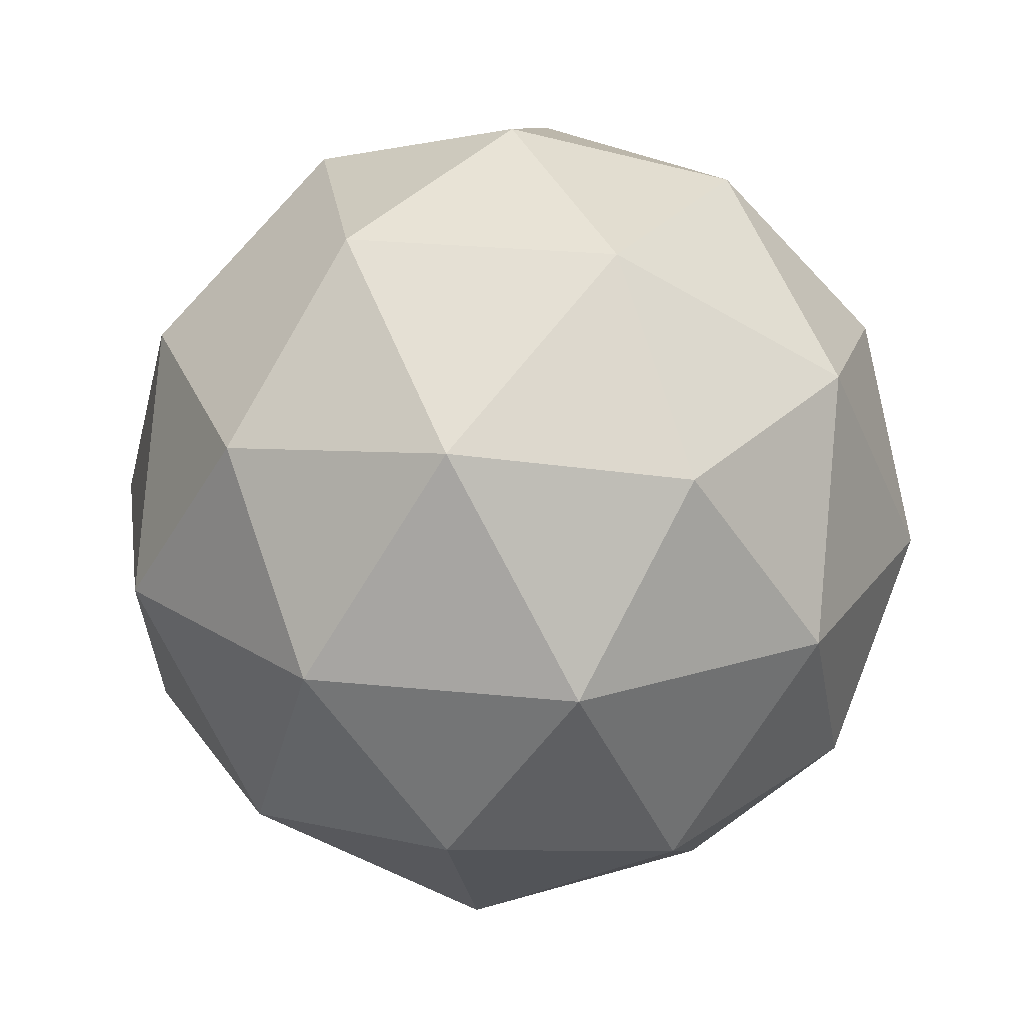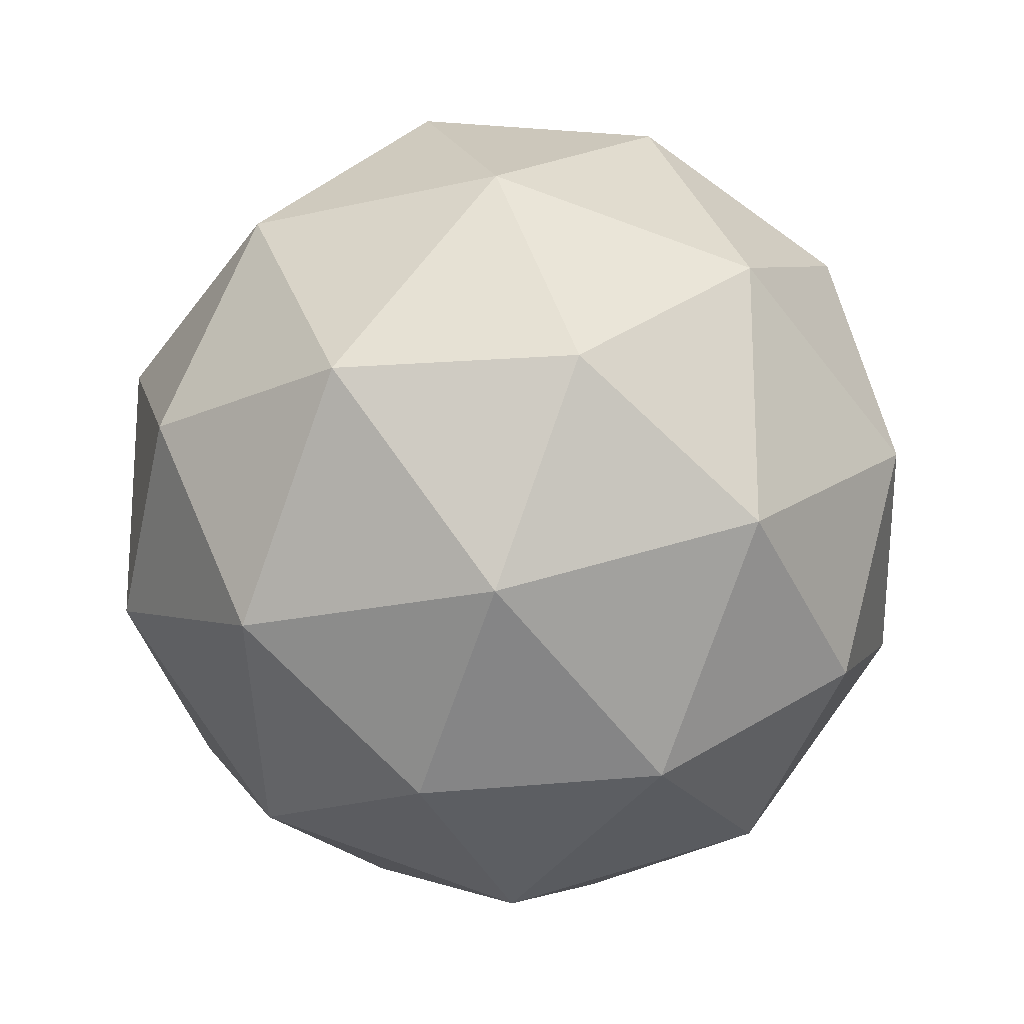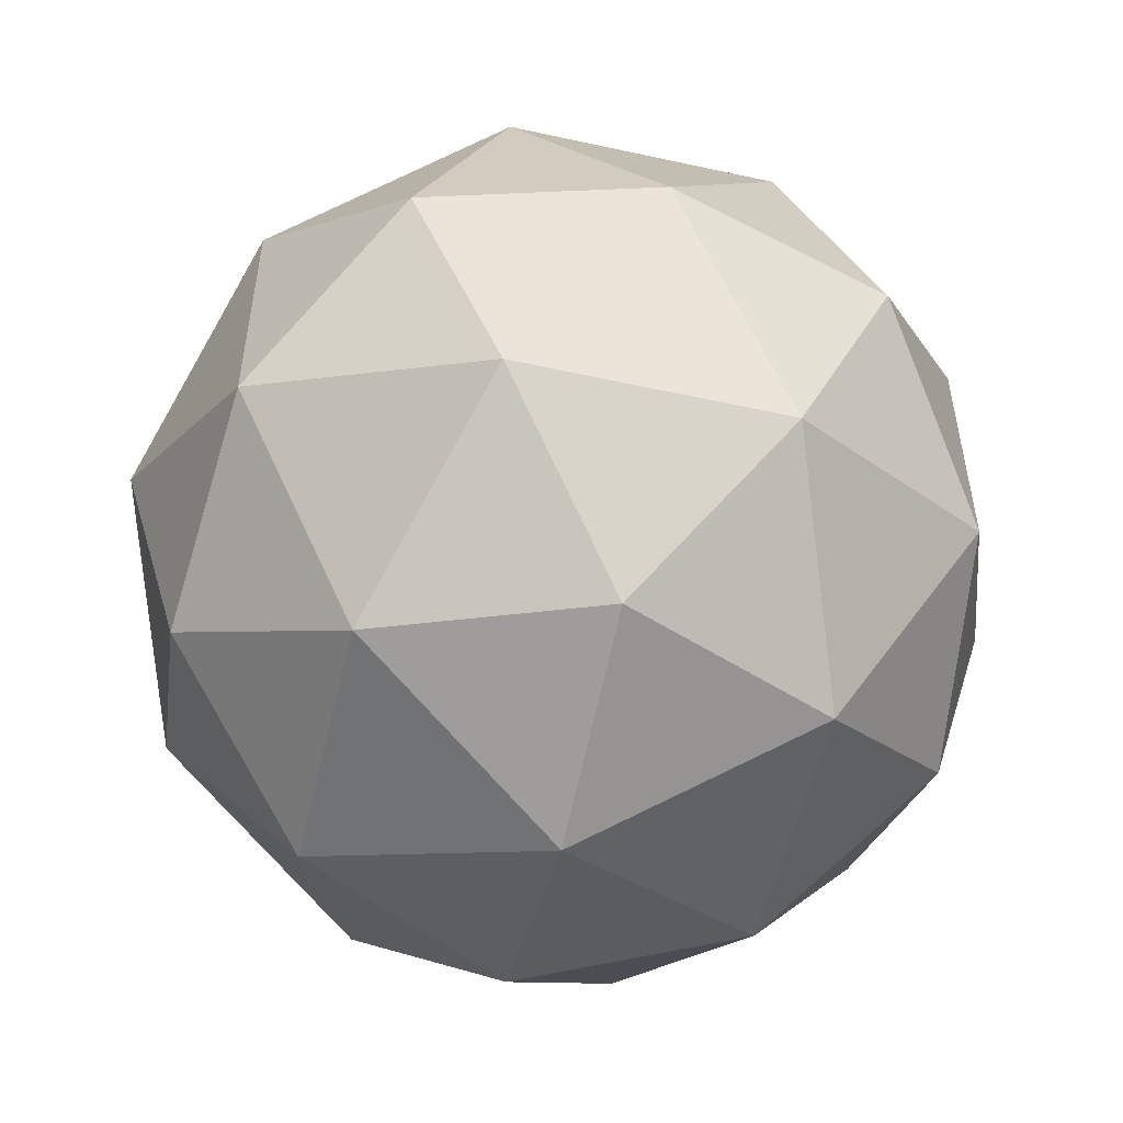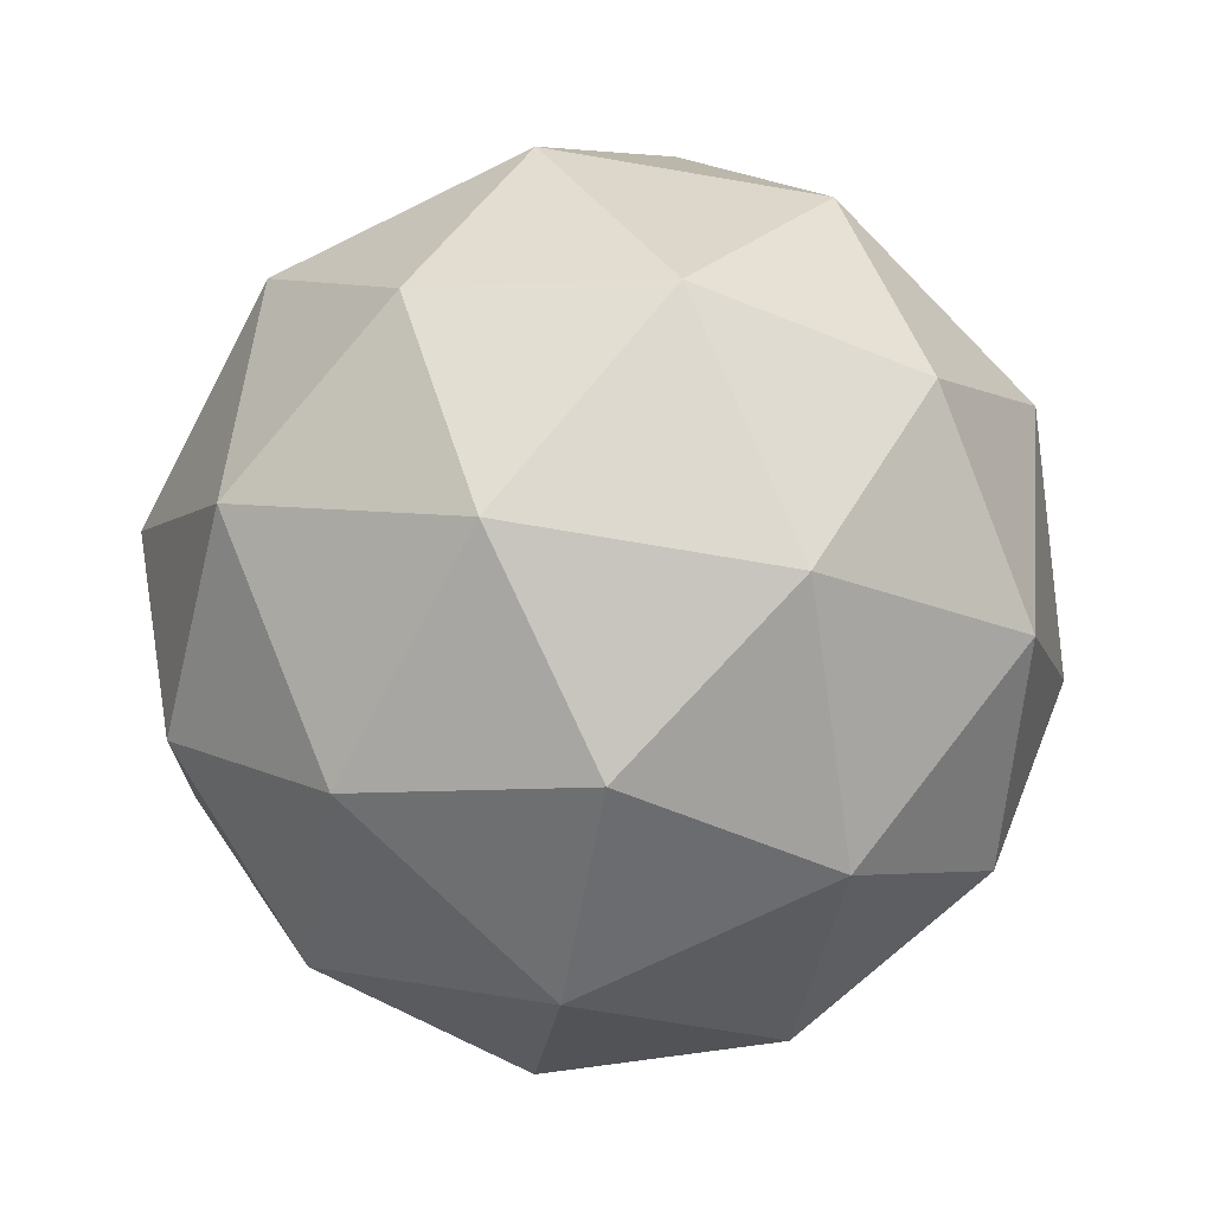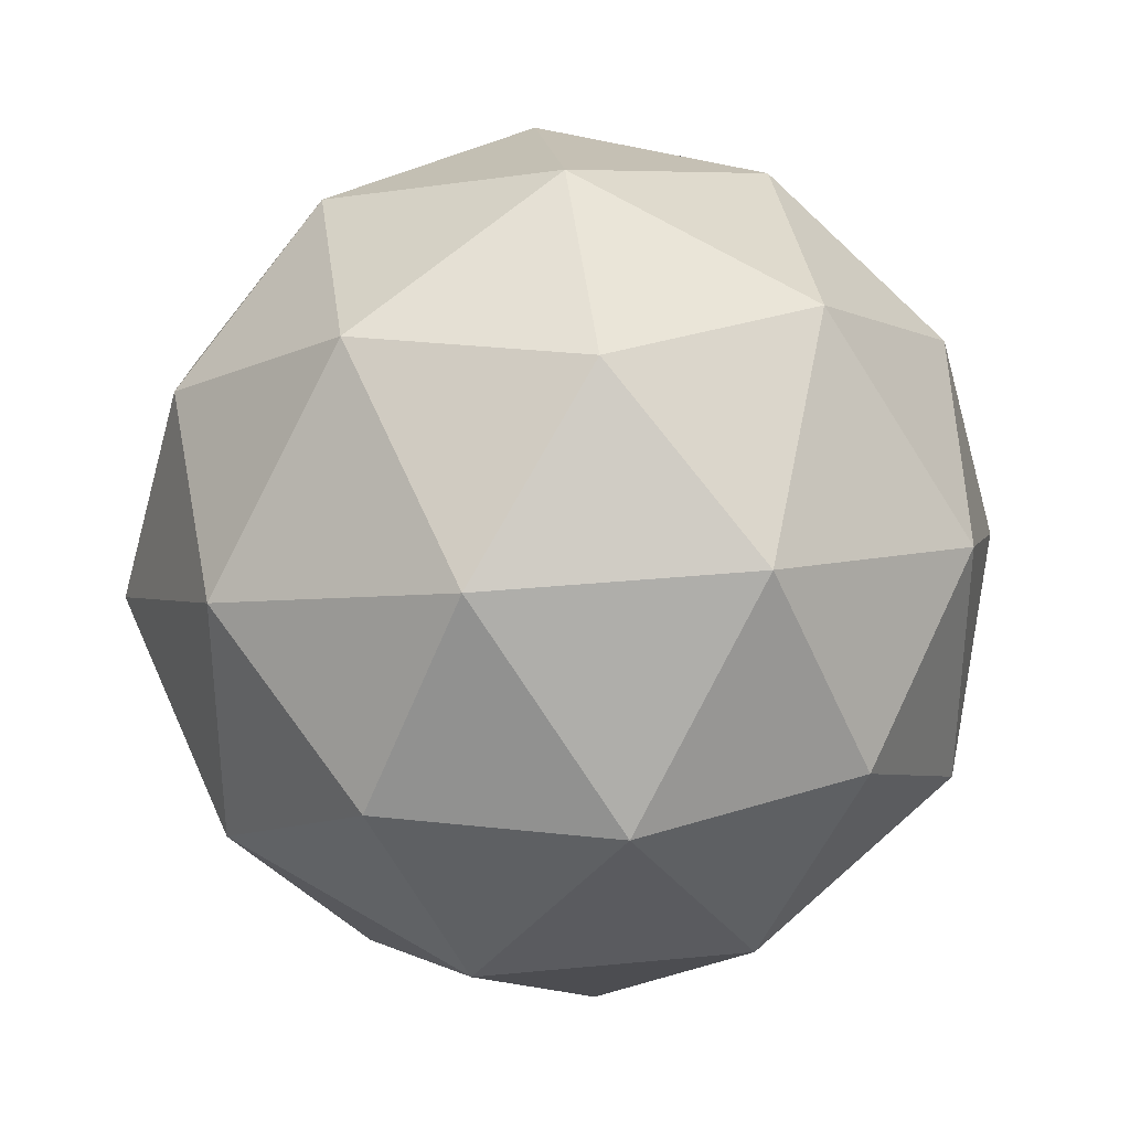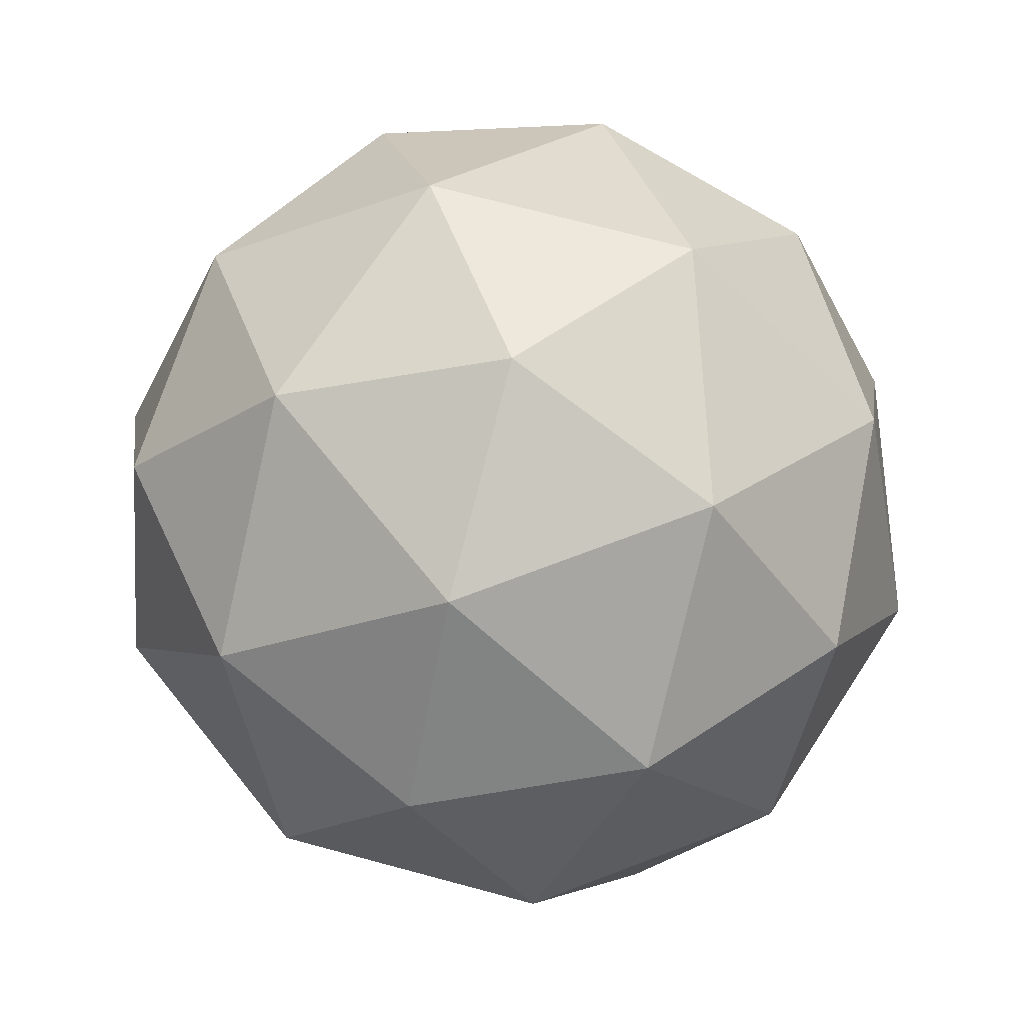
<metadata>
{"format":"obj","ext":"obj","renderer":"f3d","projection":"perspective","resolution":1024,"background":"white","views":[{"elev":24.8,"azim":-8.4,"up":"+Y"},{"elev":-20.2,"azim":171.6,"up":"+Z"},{"elev":-54.2,"azim":135.1,"up":"+Z"},{"elev":-70.7,"azim":-135.7,"up":"+Y"},{"elev":33.9,"azim":-39.2,"up":"+Z"},{"elev":70.5,"azim":-38.9,"up":"+Y"}]}
</metadata>
<code>
o Icosphere
v 0 -1 0
v 0.7236 -0.4472 0.5257
v -0.2764 -0.4472 0.8506
v -0.8944 -0.4472 0
v -0.2764 -0.4472 -0.8506
v 0.7236 -0.4472 -0.5257
v 0.2764 0.4472 0.8506
v -0.7236 0.4472 0.5257
v -0.7236 0.4472 -0.5257
v 0.2764 0.4472 -0.8506
v 0.8944 0.4472 0
v 0 1 0
v -0.1625 -0.8507 0.5
v 0.4253 -0.8507 0.309
v 0.2629 -0.5257 0.809
v 0.8506 -0.5257 0
v 0.4253 -0.8507 -0.309
v -0.5257 -0.8507 0
v -0.6882 -0.5257 0.5
v -0.1625 -0.8507 -0.5
v -0.6882 -0.5257 -0.5
v 0.2629 -0.5257 -0.809
v 0.9511 0 0.309
v 0.9511 0 -0.309
v 0 0 1
v 0.5878 0 0.809
v -0.9511 0 0.309
v -0.5878 0 0.809
v -0.5878 0 -0.809
v -0.9511 0 -0.309
v 0.5878 0 -0.809
v 0 0 -1
v 0.6882 0.5257 0.5
v -0.2629 0.5257 0.809
v -0.8506 0.5257 0
v -0.2629 0.5257 -0.809
v 0.6882 0.5257 -0.5
v 0.1625 0.8507 0.5
v 0.5257 0.8507 0
v -0.4253 0.8507 0.309
v -0.4253 0.8507 -0.309
v 0.1625 0.8507 -0.5
v -0 -0.9604 -0
v 0.695 -0.4295 0.5049
v -0.2655 -0.4295 0.817
v -0.859 -0.4295 -0
v -0.2655 -0.4295 -0.817
v 0.695 -0.4295 -0.5049
v 0.2655 0.4295 0.817
v -0.695 0.4295 0.5049
v -0.695 0.4295 -0.5049
v 0.2655 0.4295 -0.817
v 0.859 0.4295 -0
v -0 0.9604 -0
v -0.156 -0.817 0.4802
v 0.4085 -0.817 0.2968
v 0.2525 -0.5049 0.777
v 0.817 -0.5049 -0
v 0.4085 -0.817 -0.2968
v -0.5049 -0.817 -0
v -0.661 -0.5049 0.4802
v -0.156 -0.817 -0.4802
v -0.661 -0.5049 -0.4802
v 0.2525 -0.5049 -0.777
v 0.9134 0 0.2968
v 0.9134 0 -0.2968
v -0 0 0.9604
v 0.5645 0 0.777
v -0.9134 0 0.2968
v -0.5645 0 0.777
v -0.5645 0 -0.777
v -0.9134 0 -0.2968
v 0.5645 0 -0.777
v -0 0 -0.9604
v 0.661 0.5049 0.4802
v -0.2525 0.5049 0.777
v -0.817 0.5049 -0
v -0.2525 0.5049 -0.777
v 0.661 0.5049 -0.4802
v 0.156 0.817 0.4802
v 0.5049 0.817 -0
v -0.4085 0.817 0.2968
v -0.4085 0.817 -0.2968
v 0.156 0.817 -0.4802
v 0 -1 0
v 0.7236 -0.4472 0.5257
v -0.2764 -0.4472 0.8506
v -0.8944 -0.4472 0
v -0.2764 -0.4472 -0.8506
v 0.7236 -0.4472 -0.5257
v 0.2764 0.4472 0.8506
v -0.7236 0.4472 0.5257
v -0.7236 0.4472 -0.5257
v 0.2764 0.4472 -0.8506
v 0.8944 0.4472 0
v 0 1 0
v -0.1625 -0.8507 0.5
v 0.4253 -0.8507 0.309
v 0.2629 -0.5257 0.809
v 0.8506 -0.5257 0
v 0.4253 -0.8507 -0.309
v -0.5257 -0.8507 0
v -0.6882 -0.5257 0.5
v -0.1625 -0.8507 -0.5
v -0.6882 -0.5257 -0.5
v 0.2629 -0.5257 -0.809
v 0.9511 0 0.309
v 0.9511 0 -0.309
v 0 0 1
v 0.5878 0 0.809
v -0.9511 0 0.309
v -0.5878 0 0.809
v -0.5878 0 -0.809
v -0.9511 0 -0.309
v 0.5878 0 -0.809
v 0 0 -1
v 0.6882 0.5257 0.5
v -0.2629 0.5257 0.809
v -0.8506 0.5257 0
v -0.2629 0.5257 -0.809
v 0.6882 0.5257 -0.5
v 0.1625 0.8507 0.5
v 0.5257 0.8507 0
v -0.4253 0.8507 0.309
v -0.4253 0.8507 -0.309
v 0.1625 0.8507 -0.5
v -0 -0.9604 -0
v 0.695 -0.4295 0.5049
v -0.2655 -0.4295 0.817
v -0.859 -0.4295 -0
v -0.2655 -0.4295 -0.817
v 0.695 -0.4295 -0.5049
v 0.2655 0.4295 0.817
v -0.695 0.4295 0.5049
v -0.695 0.4295 -0.5049
v 0.2655 0.4295 -0.817
v 0.859 0.4295 -0
v -0 0.9604 -0
v -0.156 -0.817 0.4802
v 0.4085 -0.817 0.2968
v 0.2525 -0.5049 0.777
v 0.817 -0.5049 -0
v 0.4085 -0.817 -0.2968
v -0.5049 -0.817 -0
v -0.661 -0.5049 0.4802
v -0.156 -0.817 -0.4802
v -0.661 -0.5049 -0.4802
v 0.2525 -0.5049 -0.777
v 0.9134 0 0.2968
v 0.9134 0 -0.2968
v -0 0 0.9604
v 0.5645 0 0.777
v -0.9134 0 0.2968
v -0.5645 0 0.777
v -0.5645 0 -0.777
v -0.9134 0 -0.2968
v 0.5645 0 -0.777
v -0 0 -0.9604
v 0.661 0.5049 0.4802
v -0.2525 0.5049 0.777
v -0.817 0.5049 -0
v -0.2525 0.5049 -0.777
v 0.661 0.5049 -0.4802
v 0.156 0.817 0.4802
v 0.5049 0.817 -0
v -0.4085 0.817 0.2968
v -0.4085 0.817 -0.2968
v 0.156 0.817 -0.4802
f 1 14 13
f 2 14 16
f 1 13 18
f 1 18 20
f 1 20 17
f 2 16 23
f 3 15 25
f 4 19 27
f 5 21 29
f 6 22 31
f 2 23 26
f 3 25 28
f 4 27 30
f 5 29 32
f 6 31 24
f 7 33 38
f 8 34 40
f 9 35 41
f 10 36 42
f 11 37 39
f 39 42 12
f 39 37 42
f 37 10 42
f 42 41 12
f 42 36 41
f 36 9 41
f 41 40 12
f 41 35 40
f 35 8 40
f 40 38 12
f 40 34 38
f 34 7 38
f 38 39 12
f 38 33 39
f 33 11 39
f 24 37 11
f 24 31 37
f 31 10 37
f 32 36 10
f 32 29 36
f 29 9 36
f 30 35 9
f 30 27 35
f 27 8 35
f 28 34 8
f 28 25 34
f 25 7 34
f 26 33 7
f 26 23 33
f 23 11 33
f 31 32 10
f 31 22 32
f 22 5 32
f 29 30 9
f 29 21 30
f 21 4 30
f 27 28 8
f 27 19 28
f 19 3 28
f 25 26 7
f 25 15 26
f 15 2 26
f 23 24 11
f 23 16 24
f 16 6 24
f 17 22 6
f 17 20 22
f 20 5 22
f 20 21 5
f 20 18 21
f 18 4 21
f 18 19 4
f 18 13 19
f 13 3 19
f 16 17 6
f 16 14 17
f 14 1 17
f 13 15 3
f 13 14 15
f 14 2 15
f 43 56 55
f 44 56 58
f 43 55 60
f 43 60 62
f 43 62 59
f 44 58 65
f 45 57 67
f 46 61 69
f 47 63 71
f 48 64 73
f 44 65 68
f 45 67 70
f 46 69 72
f 47 71 74
f 48 73 66
f 49 75 80
f 50 76 82
f 51 77 83
f 52 78 84
f 53 79 81
f 81 84 54
f 81 79 84
f 79 52 84
f 84 83 54
f 84 78 83
f 78 51 83
f 83 82 54
f 83 77 82
f 77 50 82
f 82 80 54
f 82 76 80
f 76 49 80
f 80 81 54
f 80 75 81
f 75 53 81
f 66 79 53
f 66 73 79
f 73 52 79
f 74 78 52
f 74 71 78
f 71 51 78
f 72 77 51
f 72 69 77
f 69 50 77
f 70 76 50
f 70 67 76
f 67 49 76
f 68 75 49
f 68 65 75
f 65 53 75
f 73 74 52
f 73 64 74
f 64 47 74
f 71 72 51
f 71 63 72
f 63 46 72
f 69 70 50
f 69 61 70
f 61 45 70
f 67 68 49
f 67 57 68
f 57 44 68
f 65 66 53
f 65 58 66
f 58 48 66
f 59 64 48
f 59 62 64
f 62 47 64
f 62 63 47
f 62 60 63
f 60 46 63
f 60 61 46
f 60 55 61
f 55 45 61
f 58 59 48
f 58 56 59
f 56 43 59
f 55 57 45
f 55 56 57
f 56 44 57
f 85 97 98
f 86 100 98
f 85 102 97
f 85 104 102
f 85 101 104
f 86 107 100
f 87 109 99
f 88 111 103
f 89 113 105
f 90 115 106
f 86 110 107
f 87 112 109
f 88 114 111
f 89 116 113
f 90 108 115
f 91 122 117
f 92 124 118
f 93 125 119
f 94 126 120
f 95 123 121
f 123 96 126
f 123 126 121
f 121 126 94
f 126 96 125
f 126 125 120
f 120 125 93
f 125 96 124
f 125 124 119
f 119 124 92
f 124 96 122
f 124 122 118
f 118 122 91
f 122 96 123
f 122 123 117
f 117 123 95
f 108 95 121
f 108 121 115
f 115 121 94
f 116 94 120
f 116 120 113
f 113 120 93
f 114 93 119
f 114 119 111
f 111 119 92
f 112 92 118
f 112 118 109
f 109 118 91
f 110 91 117
f 110 117 107
f 107 117 95
f 115 94 116
f 115 116 106
f 106 116 89
f 113 93 114
f 113 114 105
f 105 114 88
f 111 92 112
f 111 112 103
f 103 112 87
f 109 91 110
f 109 110 99
f 99 110 86
f 107 95 108
f 107 108 100
f 100 108 90
f 101 90 106
f 101 106 104
f 104 106 89
f 104 89 105
f 104 105 102
f 102 105 88
f 102 88 103
f 102 103 97
f 97 103 87
f 100 90 101
f 100 101 98
f 98 101 85
f 97 87 99
f 97 99 98
f 98 99 86
f 127 139 140
f 128 142 140
f 127 144 139
f 127 146 144
f 127 143 146
f 128 149 142
f 129 151 141
f 130 153 145
f 131 155 147
f 132 157 148
f 128 152 149
f 129 154 151
f 130 156 153
f 131 158 155
f 132 150 157
f 133 164 159
f 134 166 160
f 135 167 161
f 136 168 162
f 137 165 163
f 165 138 168
f 165 168 163
f 163 168 136
f 168 138 167
f 168 167 162
f 162 167 135
f 167 138 166
f 167 166 161
f 161 166 134
f 166 138 164
f 166 164 160
f 160 164 133
f 164 138 165
f 164 165 159
f 159 165 137
f 150 137 163
f 150 163 157
f 157 163 136
f 158 136 162
f 158 162 155
f 155 162 135
f 156 135 161
f 156 161 153
f 153 161 134
f 154 134 160
f 154 160 151
f 151 160 133
f 152 133 159
f 152 159 149
f 149 159 137
f 157 136 158
f 157 158 148
f 148 158 131
f 155 135 156
f 155 156 147
f 147 156 130
f 153 134 154
f 153 154 145
f 145 154 129
f 151 133 152
f 151 152 141
f 141 152 128
f 149 137 150
f 149 150 142
f 142 150 132
f 143 132 148
f 143 148 146
f 146 148 131
f 146 131 147
f 146 147 144
f 144 147 130
f 144 130 145
f 144 145 139
f 139 145 129
f 142 132 143
f 142 143 140
f 140 143 127
f 139 129 141
f 139 141 140
f 140 141 128

</code>
